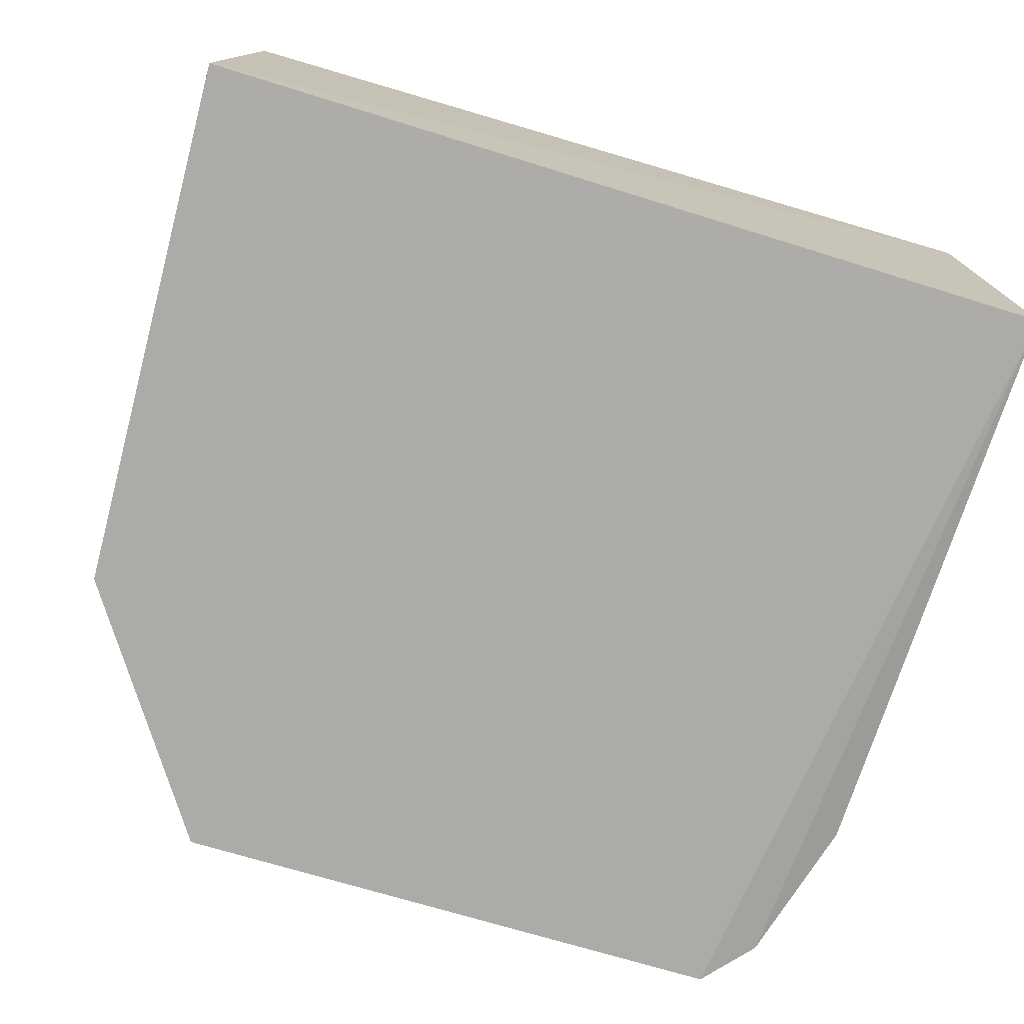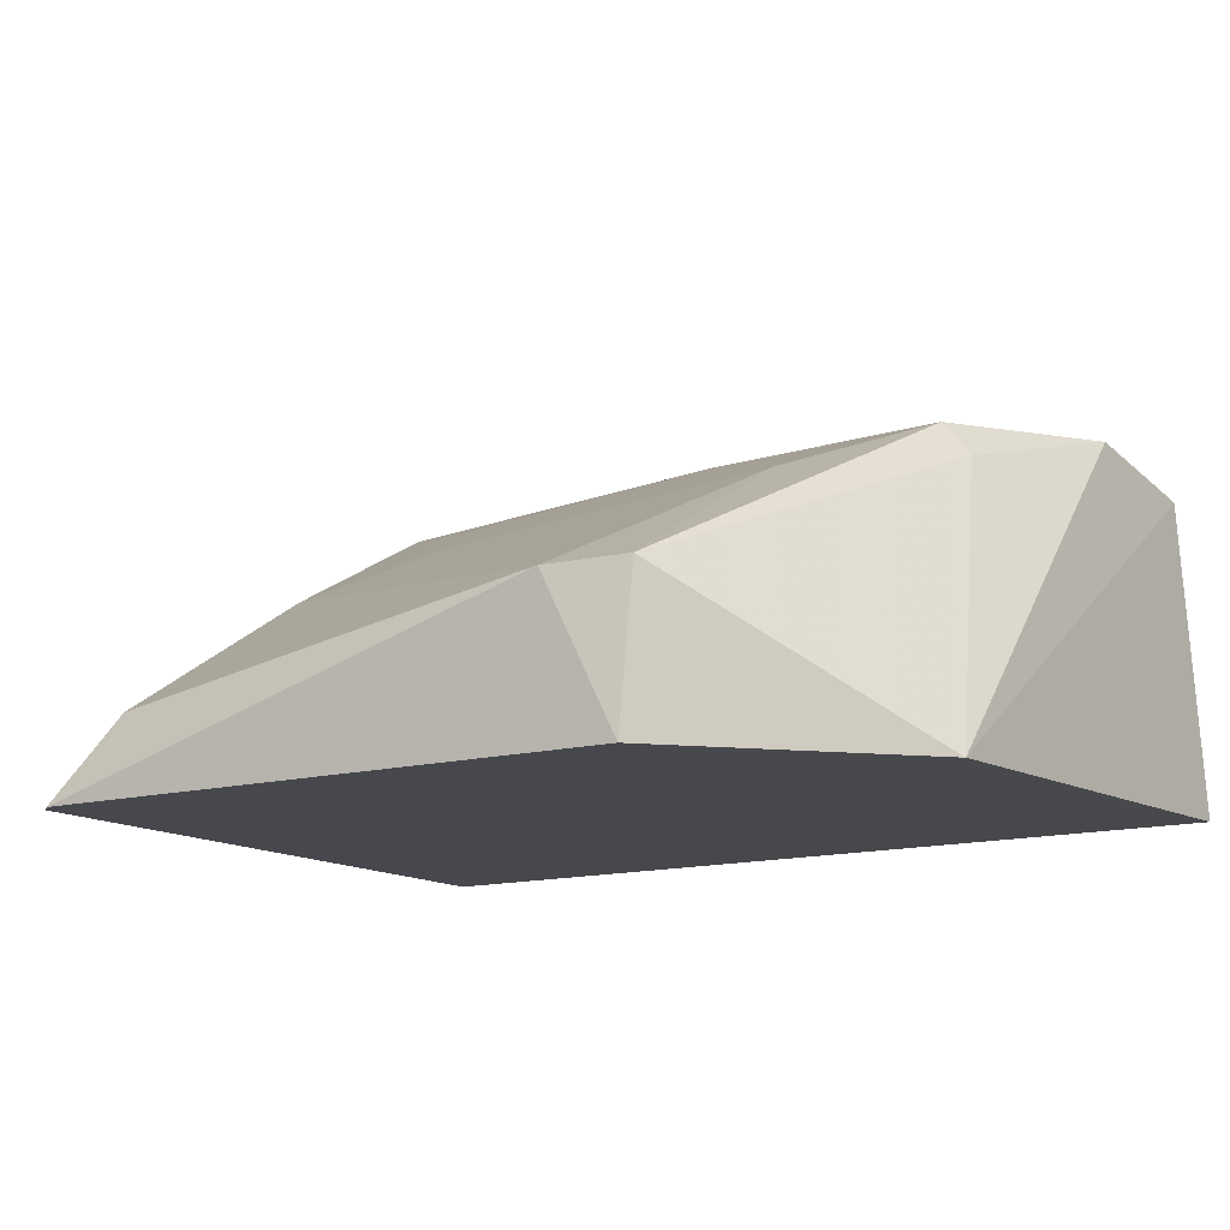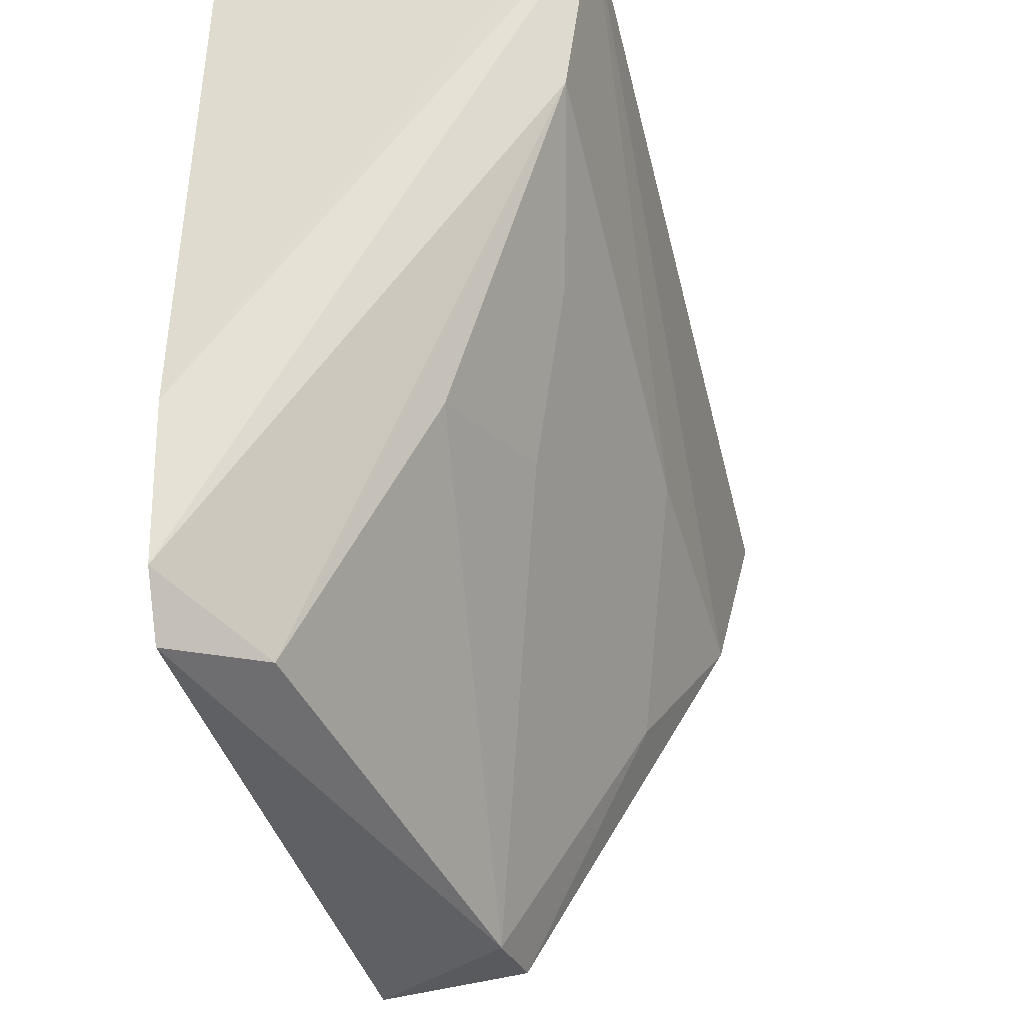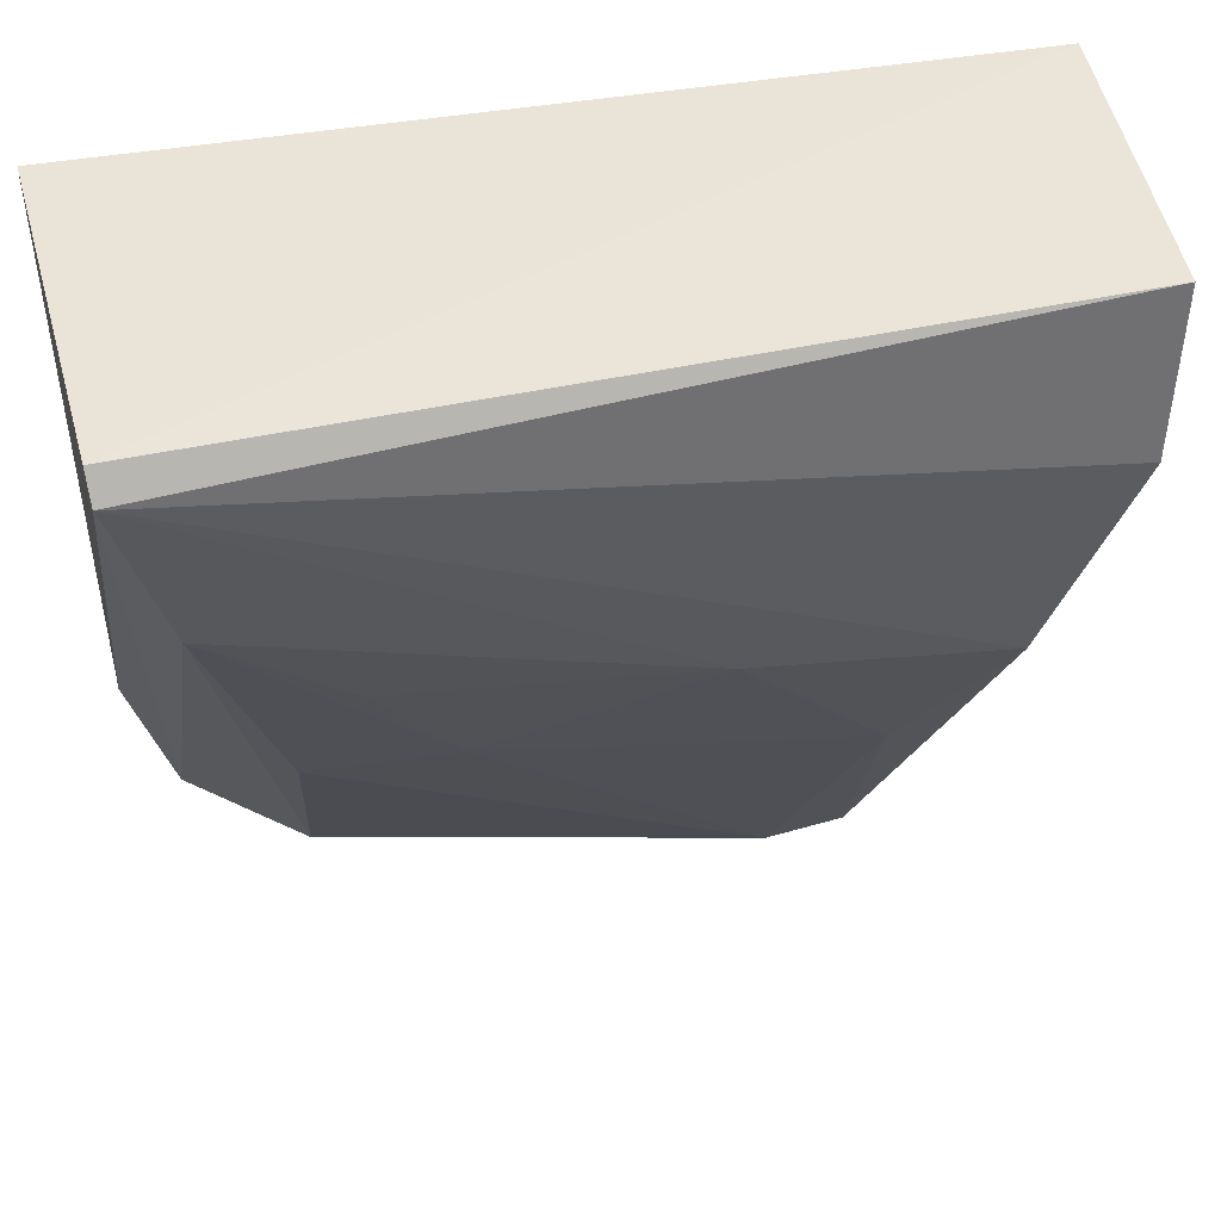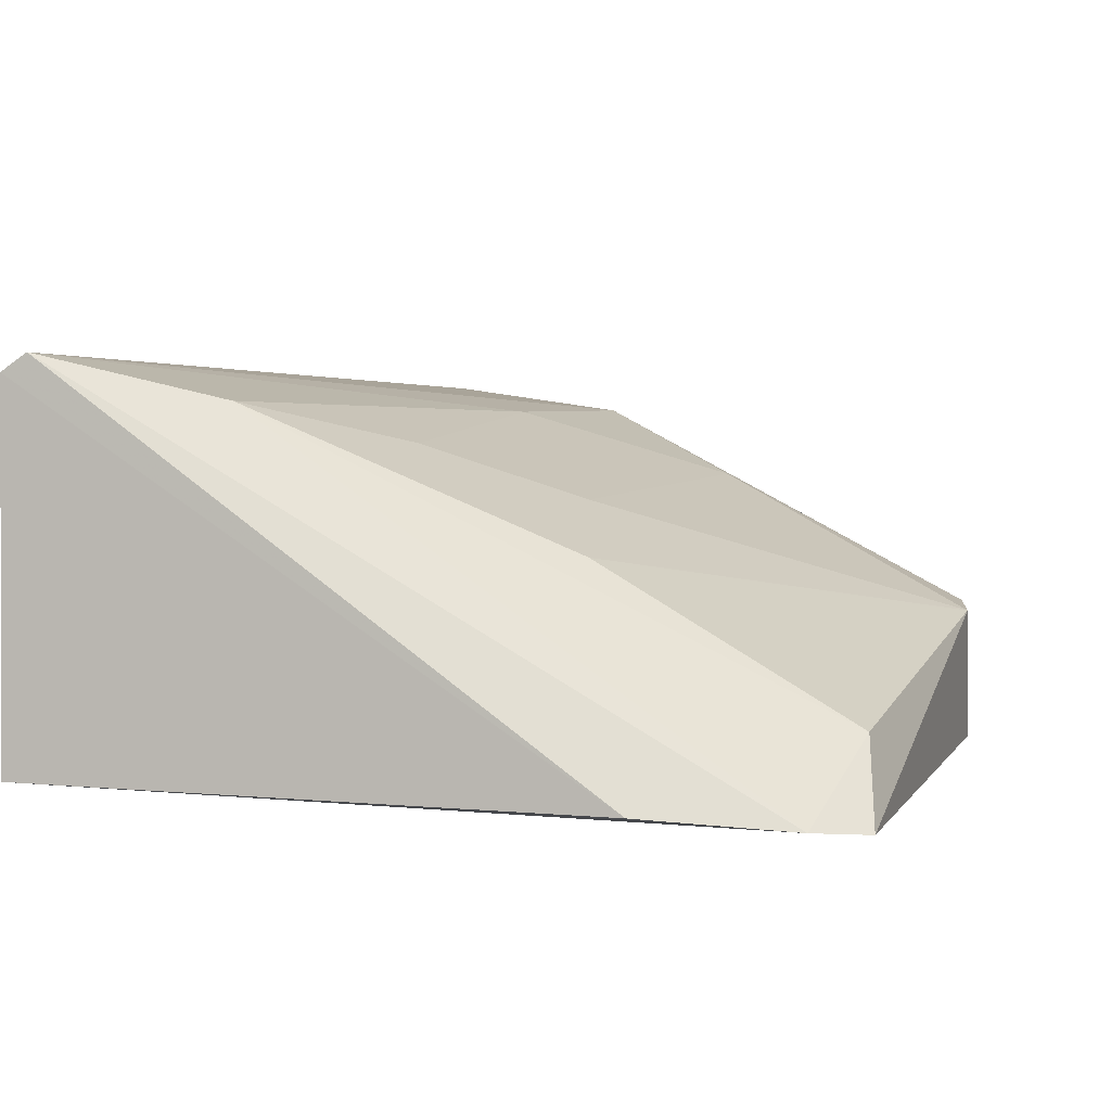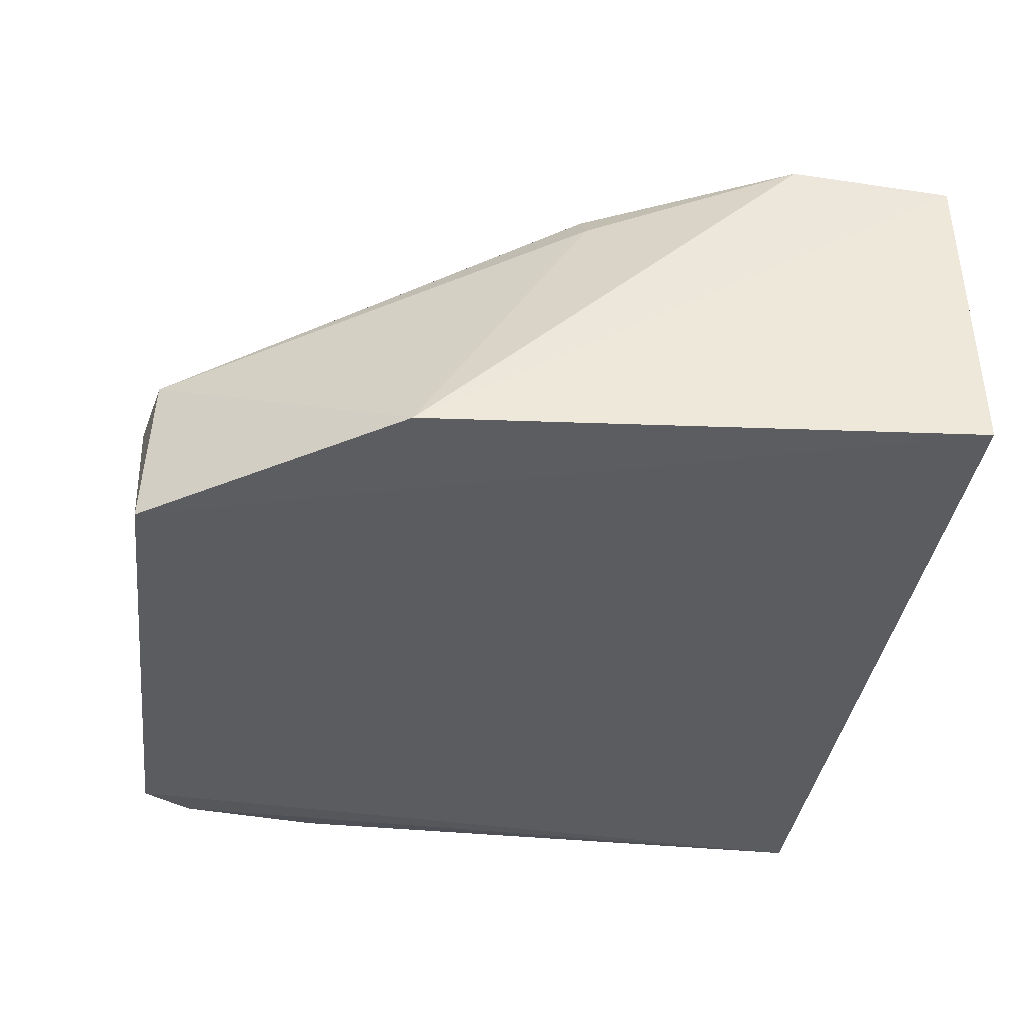
<metadata>
{"format":"obj","ext":"obj","renderer":"f3d","projection":"perspective","resolution":1024,"background":"white","views":[{"elev":-74.6,"azim":162.8,"up":"+Z"},{"elev":-13.1,"azim":30.5,"up":"+Z"},{"elev":-42.3,"azim":-73.2,"up":"+Y"},{"elev":44.2,"azim":-12.2,"up":"+Y"},{"elev":4.4,"azim":-73.0,"up":"+Z"},{"elev":-35.1,"azim":82.3,"up":"+Z"}]}
</metadata>
<code>
v 0.04653 0.002228 0.0921
v 0.04605 -0.04812 0.06055
v 0.04832 0.002349 0.06212
v -0.03241 0.002508 0.0614
v -0.01697 -0.06911 0.06664
v 0.02997 -0.07147 0.0595
v -0.0304 0.003085 0.09617
v -0.02323 -0.07069 0.05931
v 0.03799 -0.03186 0.09211
v 0.02366 -0.07203 0.07287
v -0.03167 -0.05234 0.06118
v -0.02578 -0.0163 0.09376
v 0.04521 -0.01218 0.0944
v 0.03074 -0.07057 0.0732
v -0.02759 -0.06606 0.06002
v -0.03022 0.0006241 0.09787
v -0.01814 -0.0454 0.08059
v 0.02961 -0.04648 0.08575
v 0.04057 -0.03179 0.08882
v 0.01486 -0.02902 0.09229
v -0.004927 -0.04156 0.08475
v -0.01313 -0.02829 0.08995
f 1 2 3
f 6 3 2
f 6 4 3
f 7 1 3
f 7 3 4
f 8 4 6
f 10 8 6
f 10 5 8
f 11 7 4
f 13 2 1
f 14 10 6
f 14 6 2
f 15 11 4
f 15 4 8
f 15 8 5
f 15 5 12
f 16 7 11
f 16 15 12
f 16 11 15
f 16 9 13
f 16 13 1
f 16 1 7
f 17 12 5
f 17 5 10
f 18 14 9
f 18 10 14
f 19 13 9
f 19 9 14
f 19 14 2
f 19 2 13
f 20 16 12
f 20 9 16
f 20 18 9
f 21 17 10
f 21 12 17
f 21 10 18
f 21 18 20
f 22 21 20
f 22 20 12
f 22 12 21

</code>
